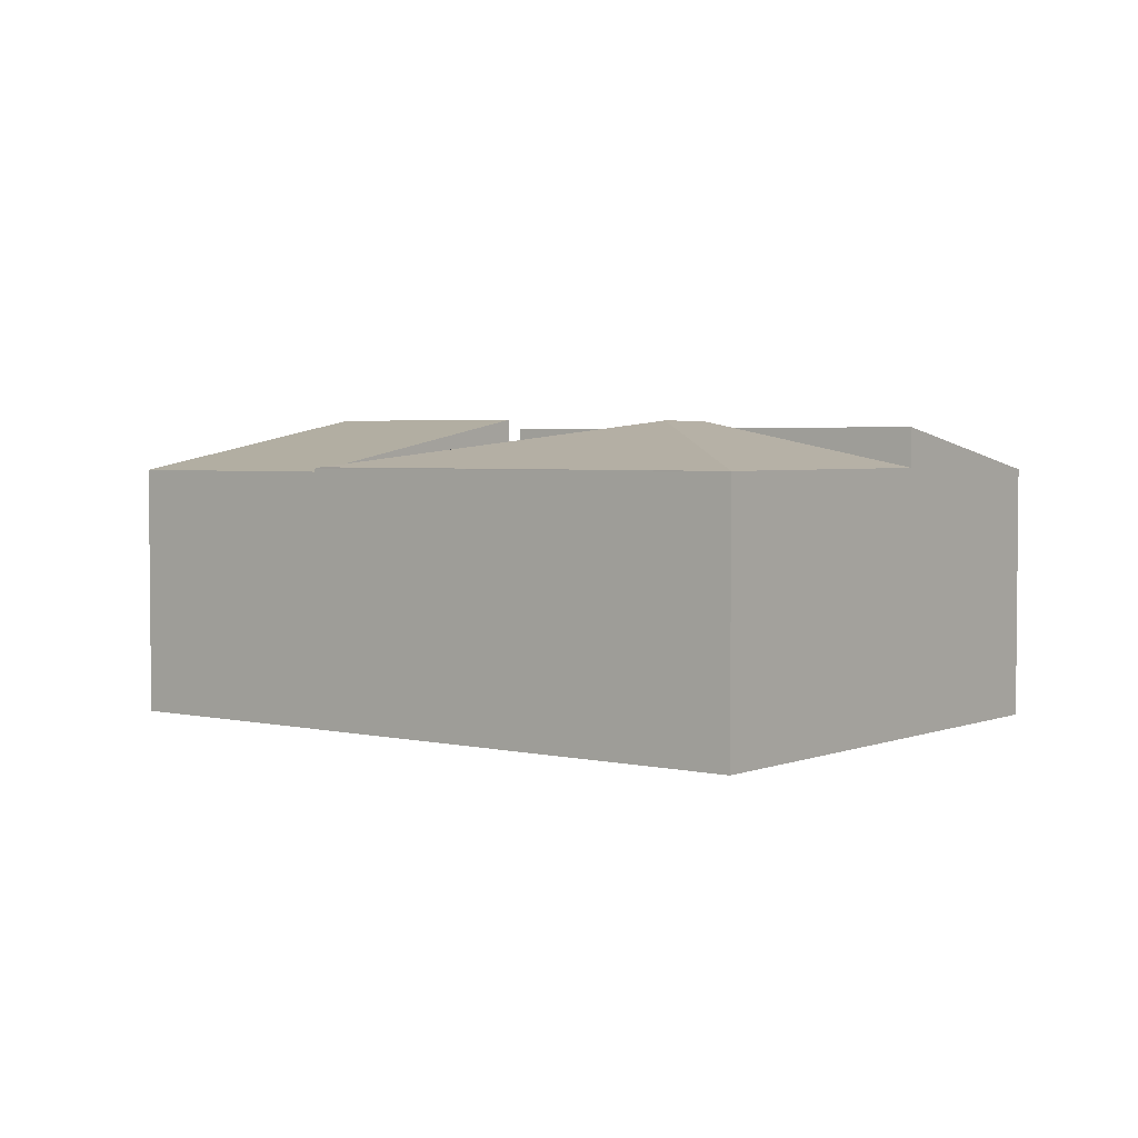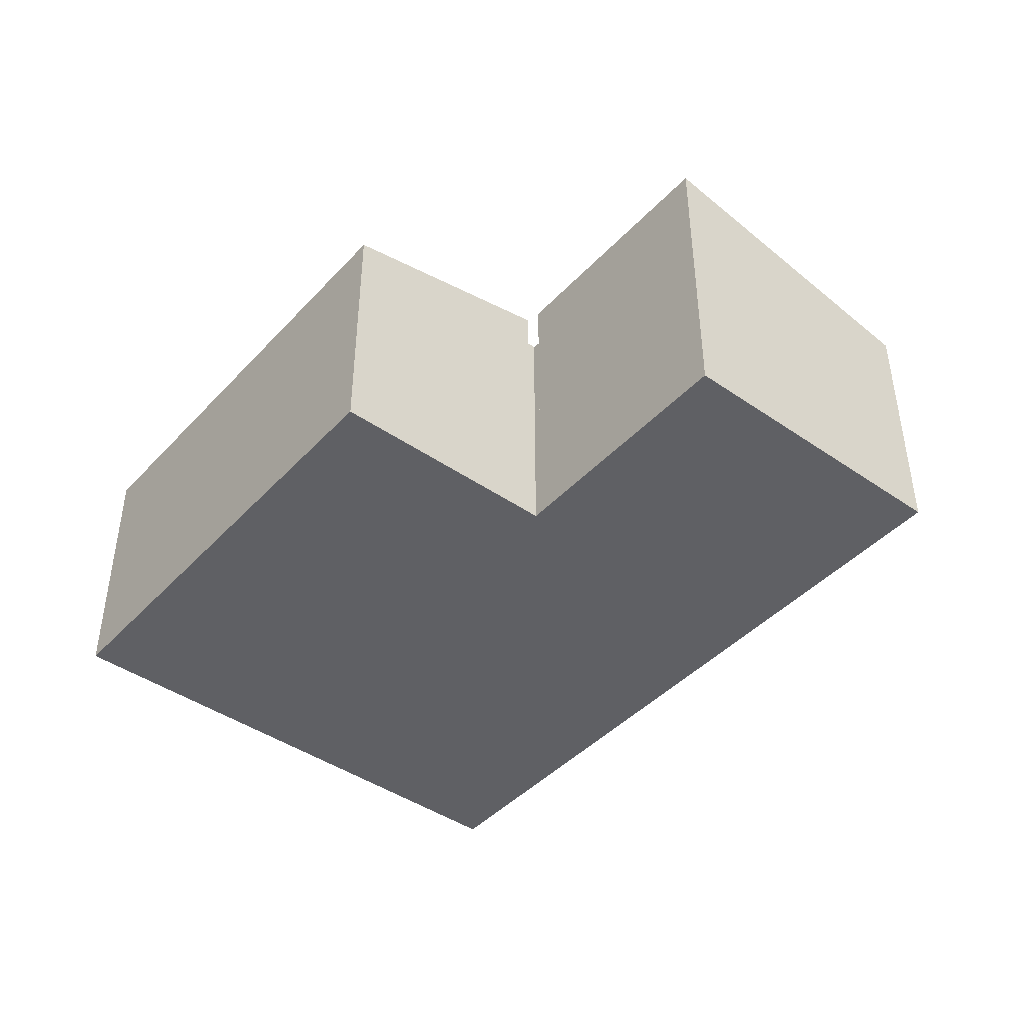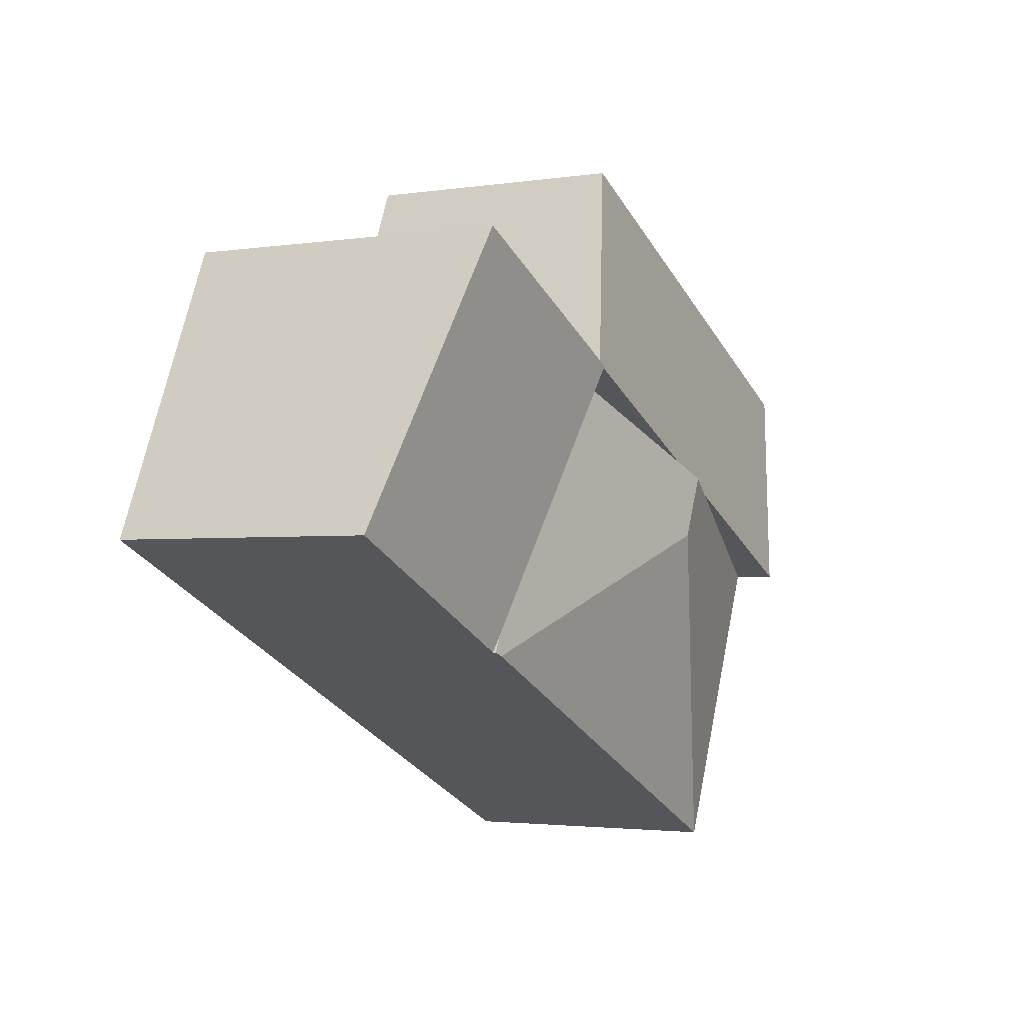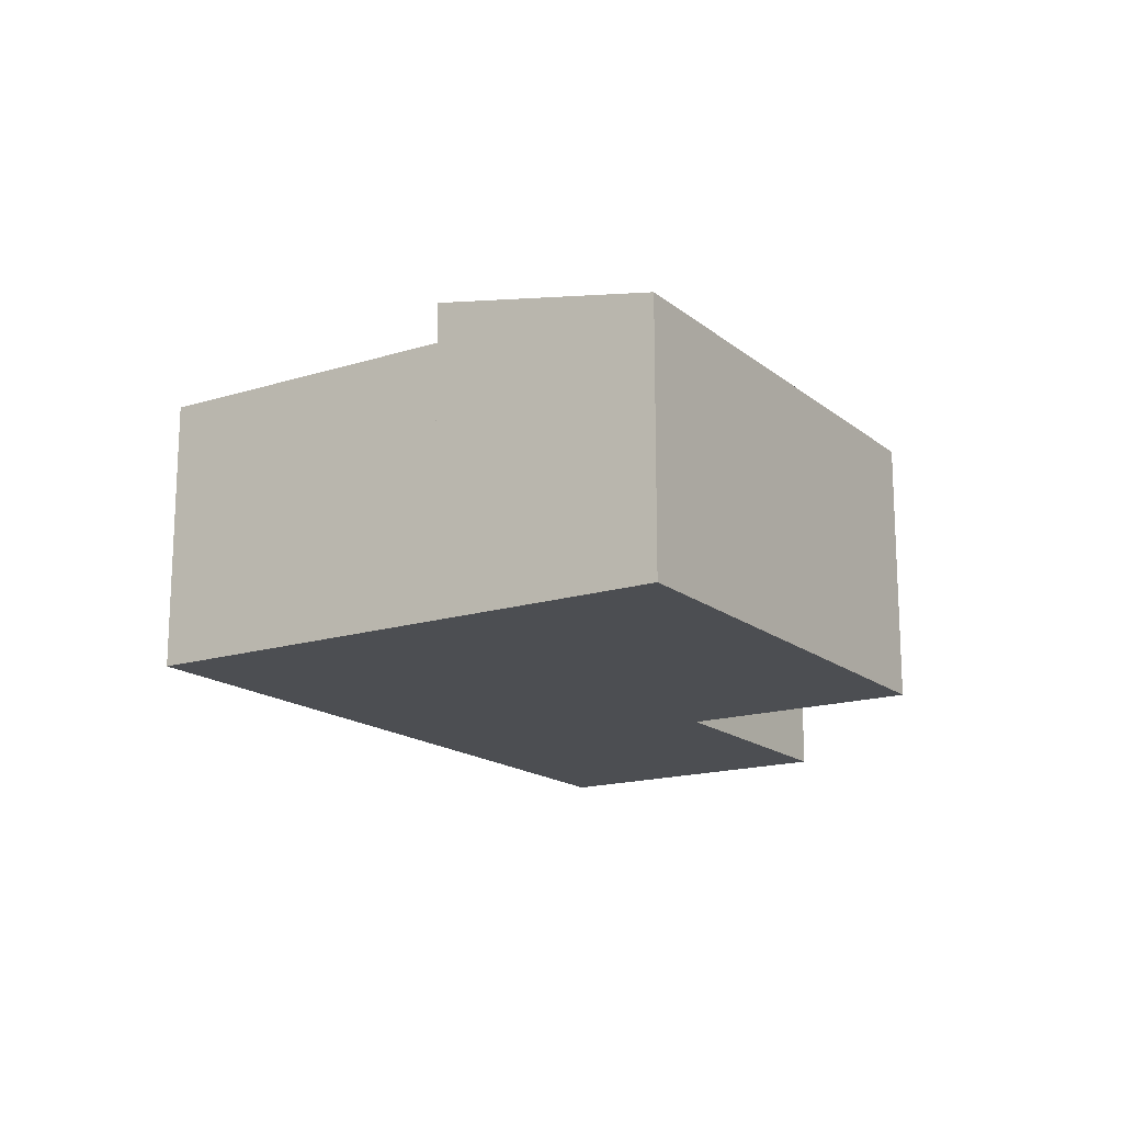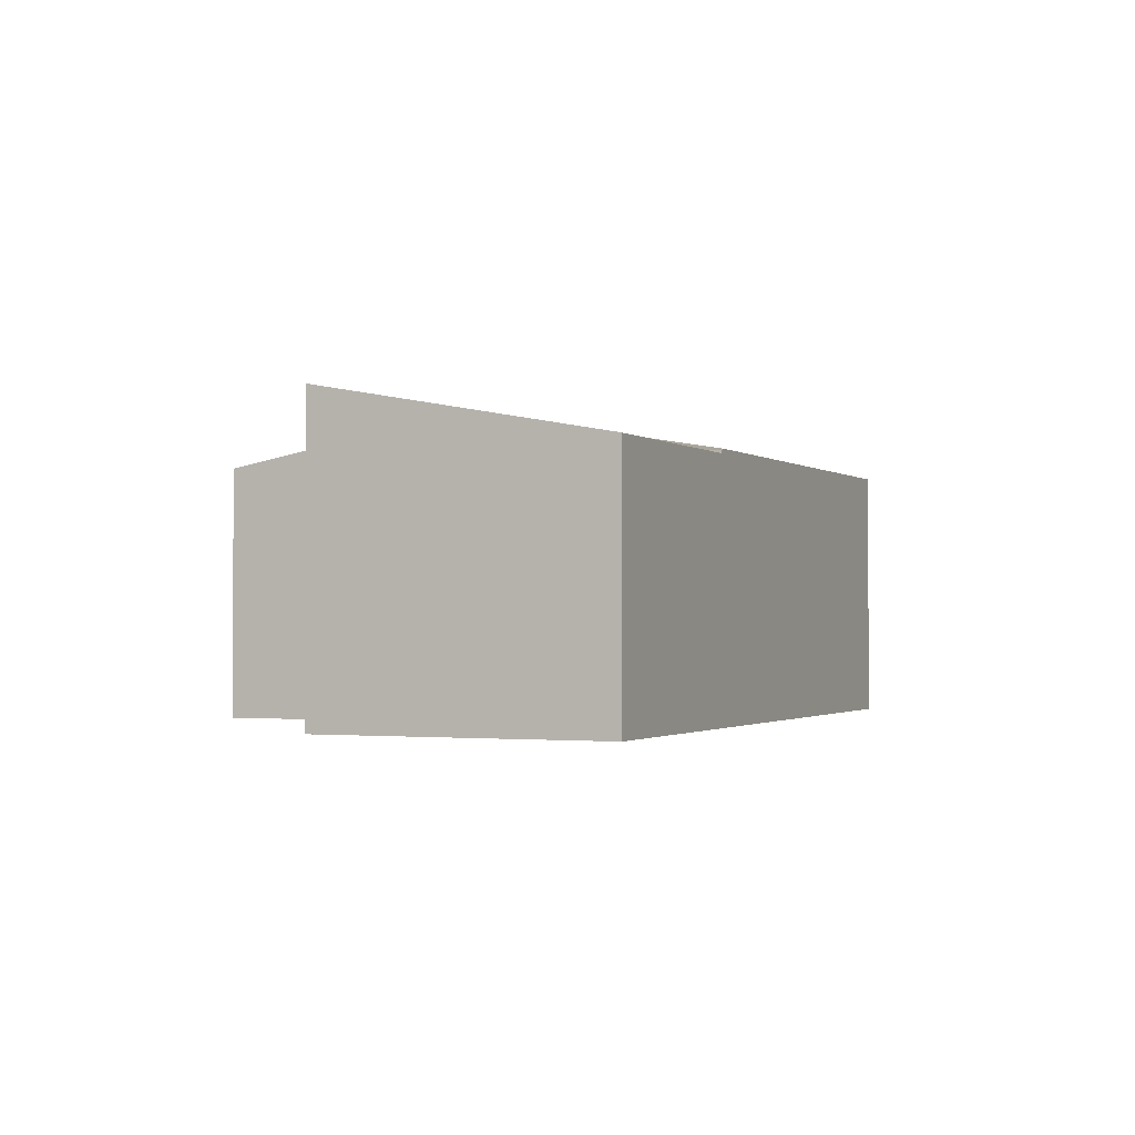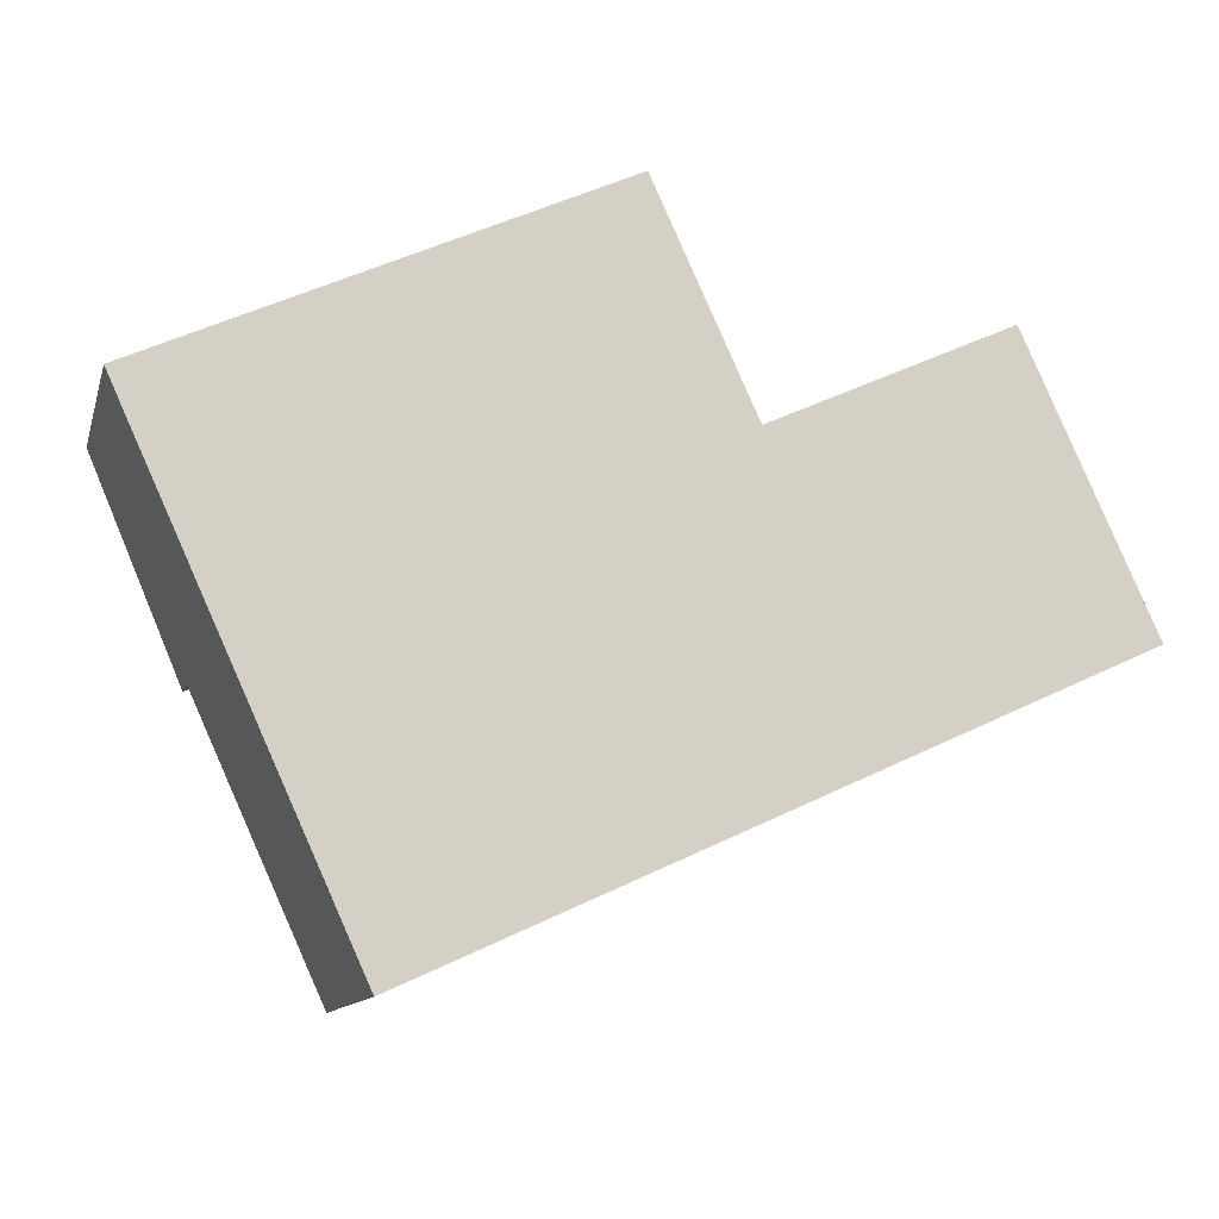
<metadata>
{"format":"obj","ext":"obj","renderer":"f3d","projection":"perspective","resolution":1024,"background":"white","views":[{"elev":3.3,"azim":-166.5,"up":"+Y"},{"elev":-43.4,"azim":26.3,"up":"+Y"},{"elev":-2.5,"azim":118.3,"up":"+Z"},{"elev":-16.5,"azim":-81.9,"up":"+Y"},{"elev":-1.4,"azim":89.2,"up":"+Y"},{"elev":-11.6,"azim":-14.1,"up":"+Z"}]}
</metadata>
<code>
v  9.44 3.794 1.136
v  8.142 3.173 -3.277
v  6.698 3.794 -0.113
v  10.96 3.135 -2.227
v  8.231 3.135 -3.471
v  9.44 -6.956e-17 1.136
v  10.96 1.364e-16 -2.227
v  8.231 2.125e-16 -3.471
v  6.698 6.919e-18 -0.113
v  8.142 2.007e-16 -3.277
v  4.279 3.671 -1.105
v  5.411 3.147 2.473
v  6.567 3.671 -0.063
v  3.86 3.671 -1.296
v  3.441 3.671 -1.487
v  0 3.147 1.927e-16
v  1.154 3.671 -2.529
v  0 0 0
v  5.411 -1.514e-16 2.473
v  6.567 3.858e-18 -0.063
v  4.279 6.766e-17 -1.105
v  3.86 7.936e-17 -1.296
v  3.441 9.105e-17 -1.487
v  1.154 1.549e-16 -2.529
v  4.199 3.759 -2.04
v  3.86 3.759 -1.296
v  1.154 3.192 -2.529
v  2.728 3.192 -5.978
v  8.14 3.192 -3.513
v  8.231 3.173 -3.471
v  6.698 3.173 -0.113
v  6.608 3.192 -0.154
v  6.567 3.192 -0.063
v  6.608 9.43e-18 -0.154
v  2.728 3.66e-16 -5.978
v  8.14 2.151e-16 -3.513
g defaultobject
f 1 2 3
f 2 1 4
f 2 4 5
f 6 4 1
f 4 6 7
f 7 5 4
f 5 7 8
f 2 9 3
f 9 2 5
f 9 5 8
f 9 8 10
f 9 1 3
f 1 9 6
f 9 7 6
f 7 9 10
f 7 10 8
f 11 12 13
f 12 11 14
f 12 14 15
f 12 15 16
f 16 15 17
f 18 12 16
f 12 18 19
f 12 20 13
f 20 12 19
f 20 11 13
f 11 20 14
f 14 20 15
f 15 20 17
f 17 20 21
f 17 21 22
f 17 22 23
f 17 23 24
f 24 16 17
f 16 24 18
f 18 20 19
f 20 18 21
f 21 18 22
f 22 18 23
f 23 18 24
f 25 15 26
f 15 25 27
f 27 25 28
f 29 2 30
f 2 29 25
f 2 25 31
f 31 25 32
f 32 25 33
f 33 25 11
f 11 25 26
f 25 29 28
f 24 15 27
f 15 24 26
f 26 24 11
f 11 24 33
f 33 24 23
f 33 23 22
f 33 22 20
f 20 22 21
f 34 31 32
f 31 34 9
f 20 32 33
f 32 20 34
f 9 2 31
f 2 9 10
f 2 10 30
f 30 10 8
f 30 28 29
f 28 30 8
f 28 8 35
f 35 8 36
f 35 27 28
f 27 35 24
f 10 36 8
f 36 10 9
f 36 9 35
f 35 9 34
f 35 34 20
f 35 20 21
f 35 21 22
f 35 22 23
f 35 23 24

</code>
